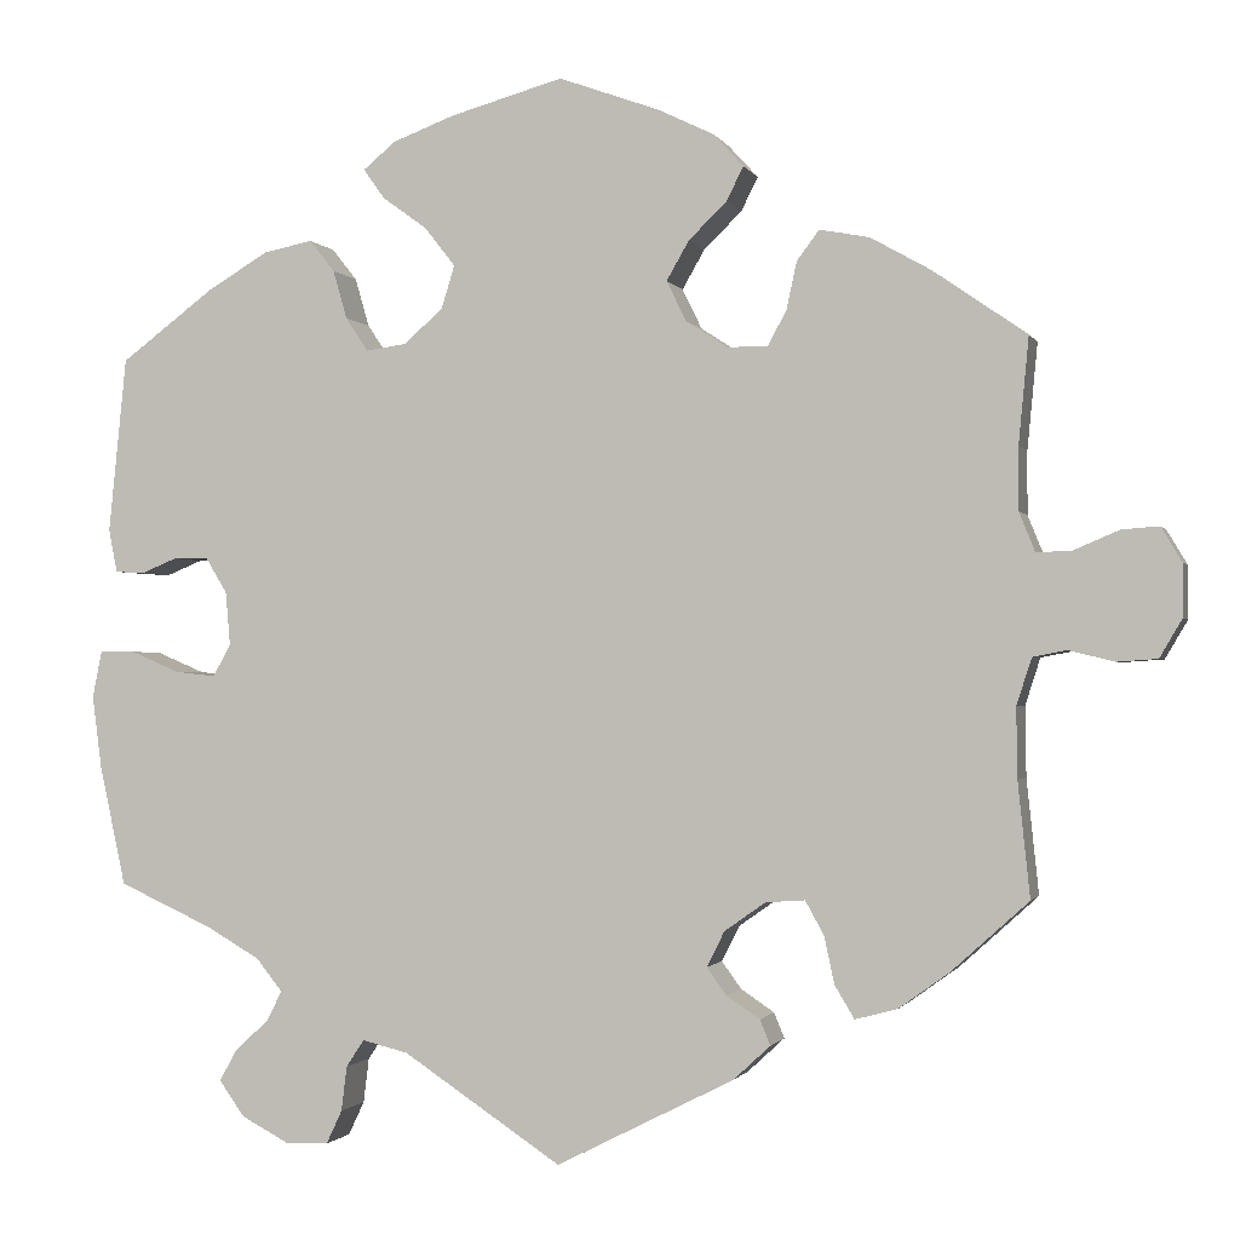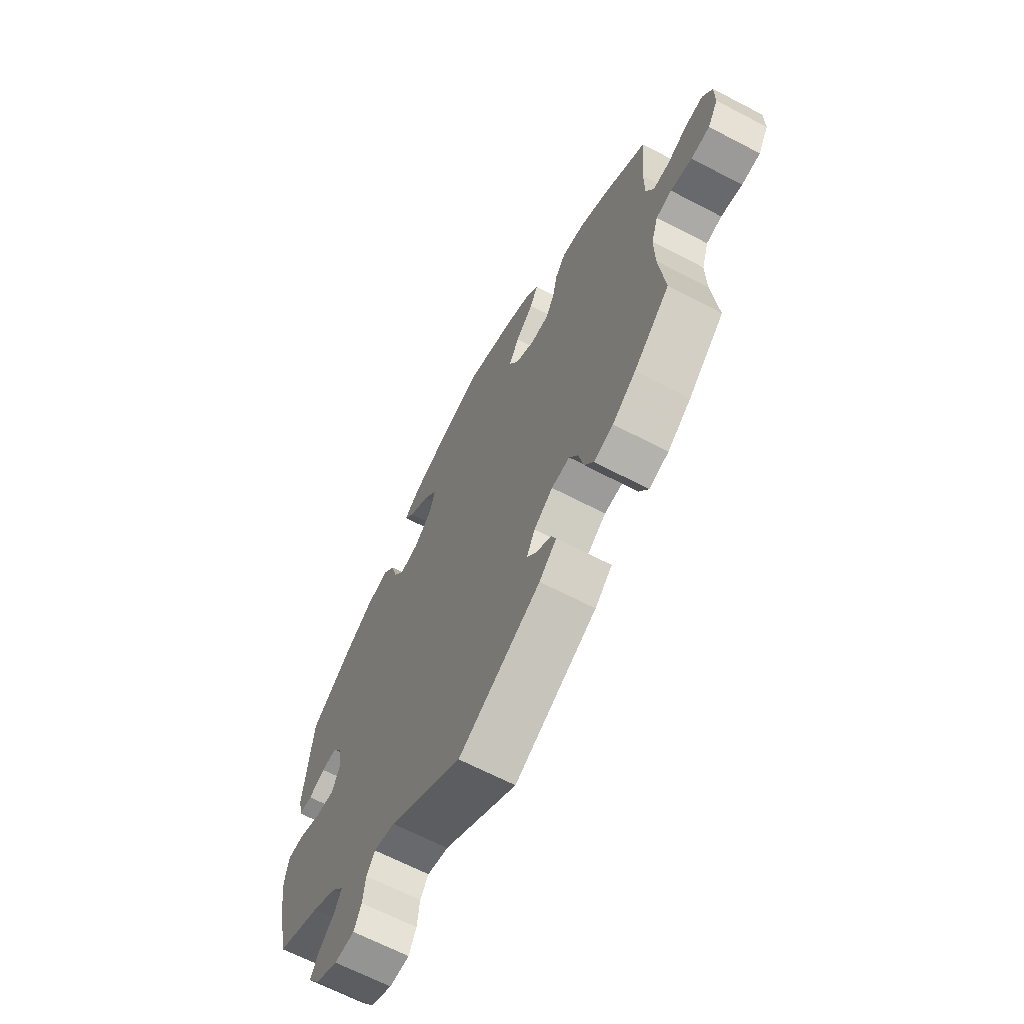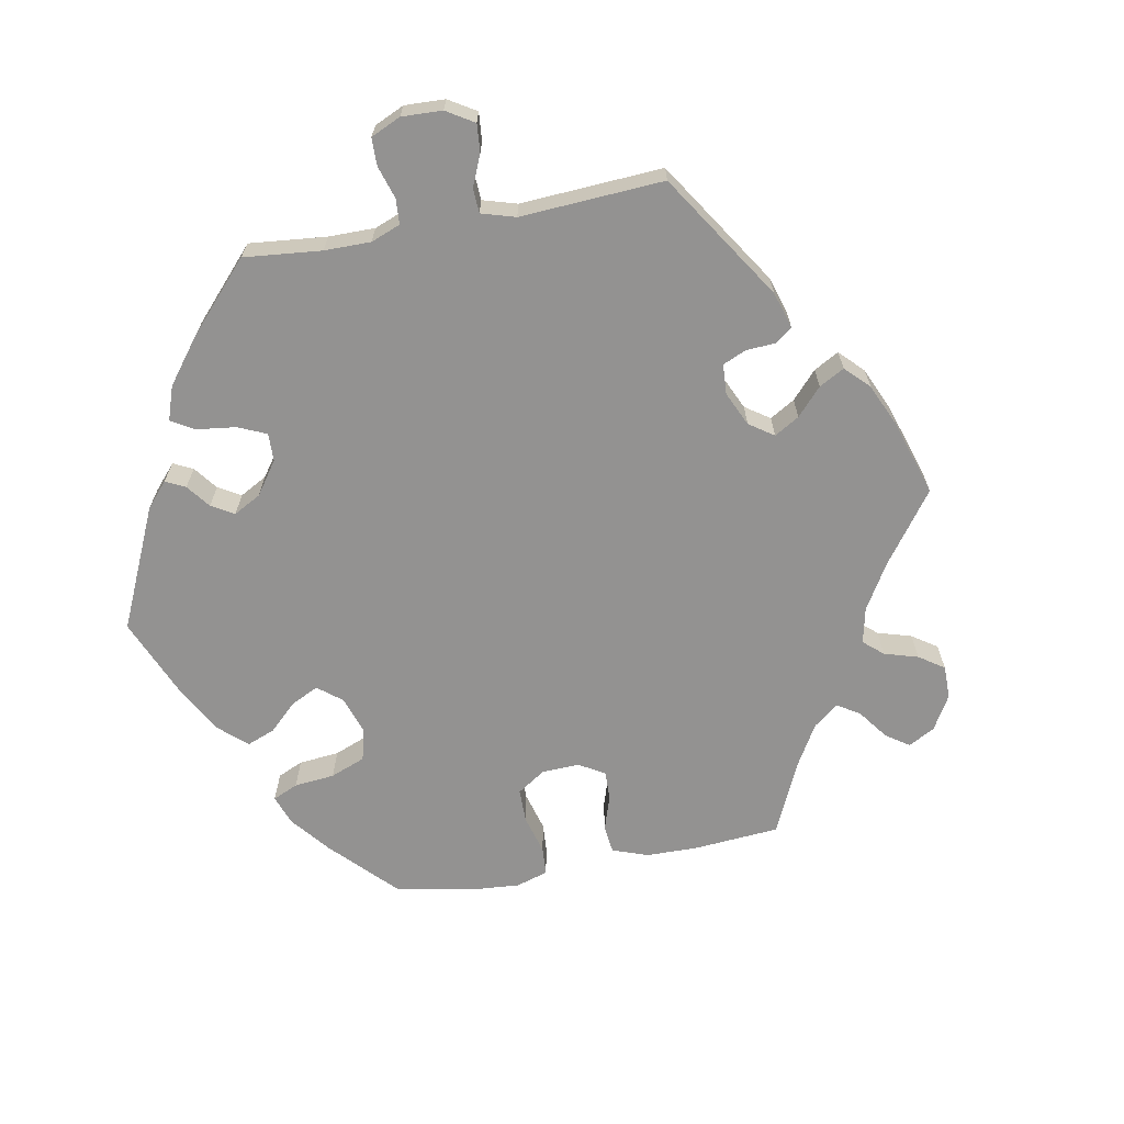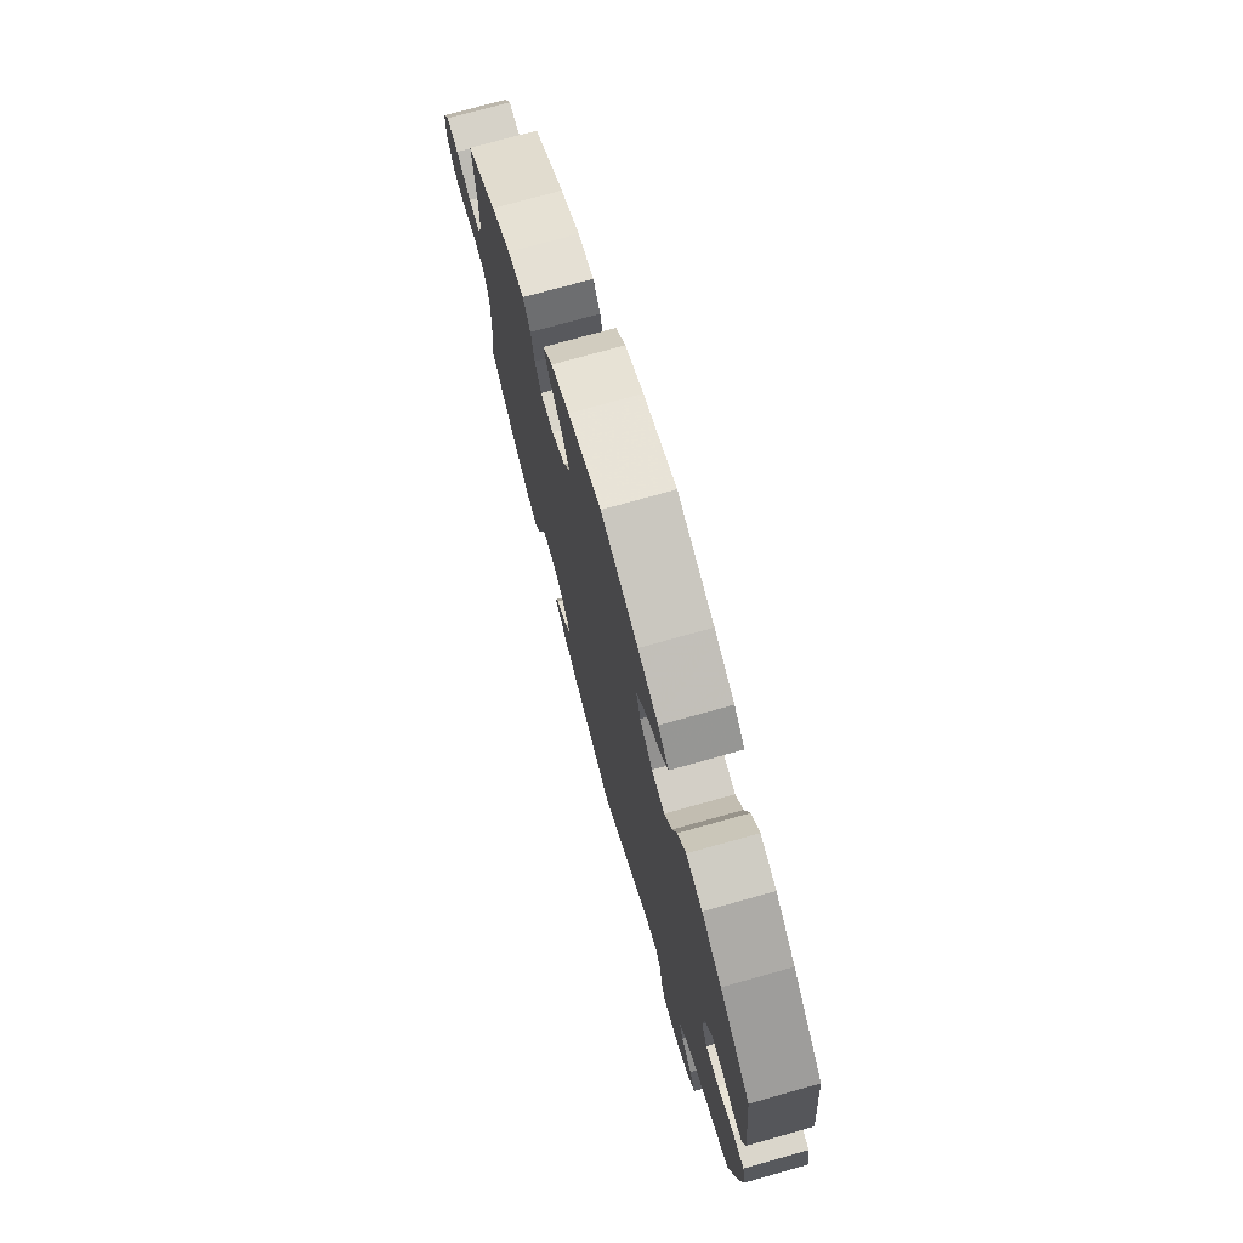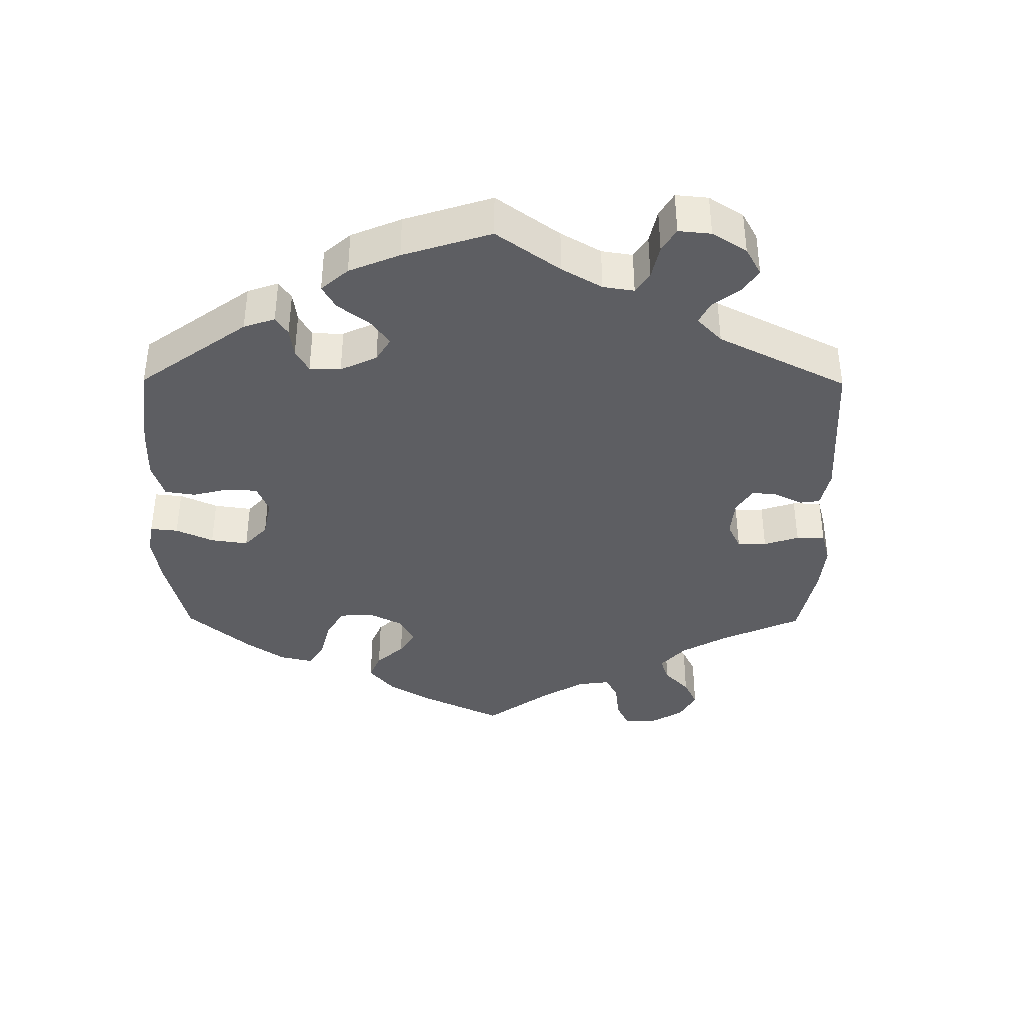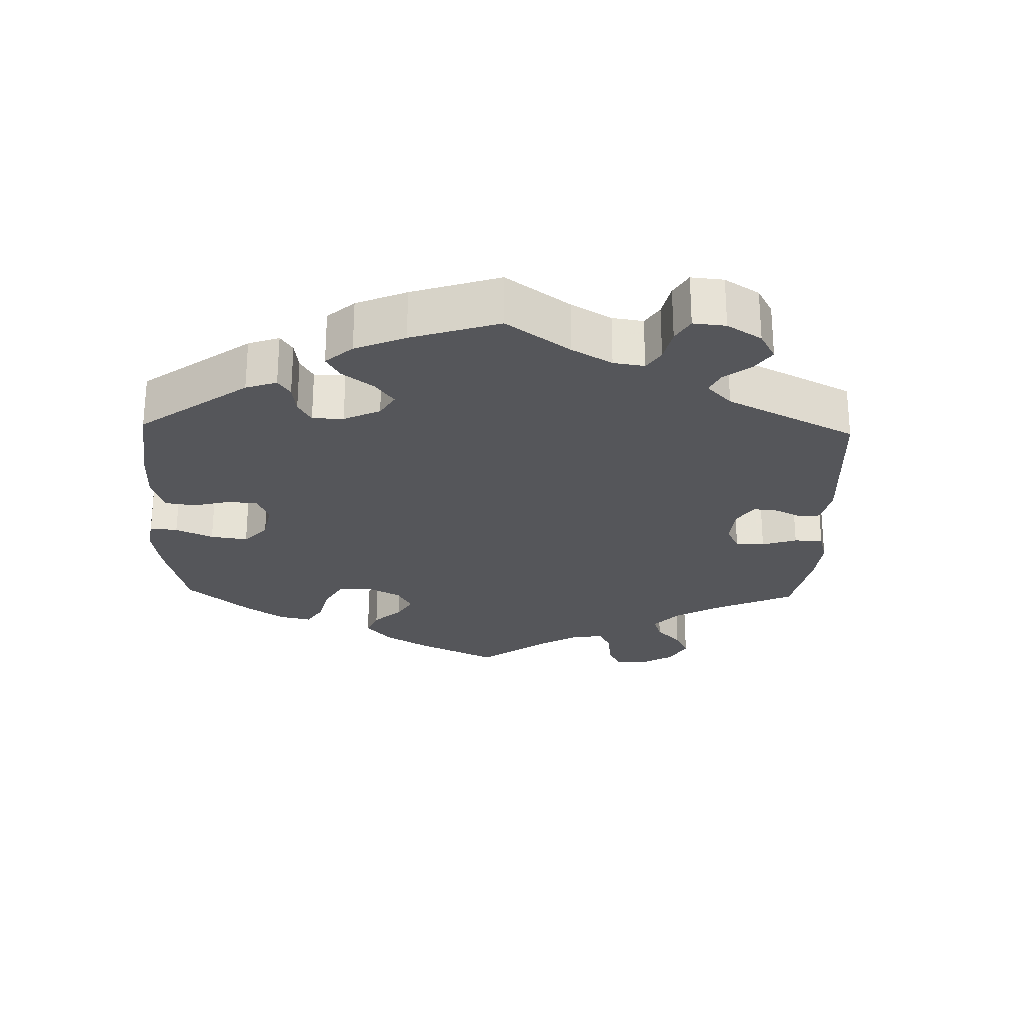
<metadata>
{"format":"obj","ext":"obj","renderer":"f3d","projection":"perspective","resolution":1024,"background":"white","views":[{"elev":-1.2,"azim":-164.9,"up":"+Z"},{"elev":-65.8,"azim":-117.7,"up":"+Z"},{"elev":-66.4,"azim":160.4,"up":"+Y"},{"elev":74.0,"azim":74.3,"up":"+Z"},{"elev":-39.0,"azim":119.5,"up":"+Y"},{"elev":-25.9,"azim":118.3,"up":"+Y"}]}
</metadata>
<code>
v 0.12 0.07 0.544
v 0.186 0.07 0.519
v 0.221 0.07 0.49
v 0.198 0.07 0.458
v 0.151 0.07 0.424
v 0.118 0.07 0.382
v 0.132 0.07 0.336
v 0.174 0.07 0.299
v 0.217 0.07 0.293
v 0.241 0.07 0.329
v 0.256 0.07 0.381
v 0.283 0.07 0.415
v 0.336 0.07 0.404
v 0.401 0.07 0.365
v 0.501 0.07 0.29
v 0.52 0.07 0.102
v 0.511 0.07 0.056
v 0.48 0.07 0.054
v 0.441 0.07 0.07
v 0.404 0.07 0.07
v 0.381 0.07 0.032
v 0.376 0.07 -0.025
v 0.395 0.07 -0.06
v 0.439 0.07 -0.055
v 0.491 0.07 -0.033
v 0.529 0.07 -0.033
v 0.539 0.07 -0.083
v 0.529 0.07 -0.16
v 0.501 0.07 -0.289
v 0.4 0.07 -0.335
v 0.343 0.07 -0.368
v 0.315 0.07 -0.403
v 0.331 0.07 -0.435
v 0.367 0.07 -0.468
v 0.386 0.07 -0.502
v 0.359 0.07 -0.54
v 0.308 0.07 -0.567
v 0.262 0.07 -0.566
v 0.245 0.07 -0.53
v 0.239 0.07 -0.482
v 0.22 0.07 -0.453
v 0.171 0.07 -0.465
v 0.001 0.07 -0.578
v -0.189 0.07 -0.482
v -0.229 0.07 -0.445
v -0.218 0.07 -0.418
v -0.182 0.07 -0.394
v -0.161 0.07 -0.365
v -0.18 0.07 -0.327
v -0.224 0.07 -0.296
v -0.266 0.07 -0.293
v -0.286 0.07 -0.329
v -0.297 0.07 -0.38
v -0.318 0.07 -0.415
v -0.363 0.07 -0.403
v -0.417 0.07 -0.364
v -0.5 0.07 -0.289
v -0.487 0.07 -0.166
v -0.486 0.07 -0.091
v -0.502 0.07 -0.041
v -0.538 0.07 -0.034
v -0.587 0.07 -0.046
v -0.63 0.07 -0.043
v -0.654 0.07 -0.002
v -0.654 0.07 0.054
v -0.632 0.07 0.091
v -0.592 0.07 0.088
v -0.543 0.07 0.067
v -0.506 0.07 0.066
v -0.489 0.07 0.108
v -0.489 0.07 0.175
v -0.5 0.07 0.289
v -0.399 0.07 0.359
v -0.335 0.07 0.395
v -0.282 0.07 0.405
v -0.258 0.07 0.373
v -0.247 0.07 0.322
v -0.227 0.07 0.285
v -0.184 0.07 0.285
v -0.139 0.07 0.314
v -0.118 0.07 0.357
v -0.142 0.07 0.399
v -0.183 0.07 0.439
v -0.201 0.07 0.475
v -0.169 0.07 0.51
v -0.109 0.07 0.539
v -0.001 0.07 0.578
v 0.12 0 0.544
v 0.186 0 0.519
v 0.221 0 0.49
v 0.198 0 0.458
v 0.151 0 0.424
v 0.118 0 0.382
v 0.132 0 0.336
v 0.174 0 0.299
v 0.217 0 0.293
v 0.241 0 0.329
v 0.256 0 0.381
v 0.283 0 0.415
v 0.336 0 0.404
v 0.401 0 0.365
v 0.501 0 0.29
v 0.52 0 0.102
v 0.511 0 0.056
v 0.48 0 0.054
v 0.441 0 0.07
v 0.404 0 0.07
v 0.381 0 0.032
v 0.376 0 -0.025
v 0.395 0 -0.06
v 0.439 0 -0.055
v 0.491 0 -0.033
v 0.529 0 -0.033
v 0.539 0 -0.083
v 0.529 0 -0.16
v 0.501 0 -0.289
v 0.4 0 -0.335
v 0.343 0 -0.368
v 0.315 0 -0.403
v 0.331 0 -0.435
v 0.367 0 -0.468
v 0.386 0 -0.502
v 0.359 0 -0.54
v 0.308 0 -0.567
v 0.262 0 -0.566
v 0.245 0 -0.53
v 0.239 0 -0.482
v 0.22 0 -0.453
v 0.171 0 -0.465
v 0.001 0 -0.578
v -0.189 0 -0.482
v -0.229 0 -0.445
v -0.218 0 -0.418
v -0.182 0 -0.394
v -0.161 0 -0.365
v -0.18 0 -0.327
v -0.224 0 -0.296
v -0.266 0 -0.293
v -0.286 0 -0.329
v -0.297 0 -0.38
v -0.318 0 -0.415
v -0.363 0 -0.403
v -0.417 0 -0.364
v -0.5 0 -0.289
v -0.487 0 -0.166
v -0.486 0 -0.091
v -0.502 0 -0.041
v -0.538 0 -0.034
v -0.587 0 -0.046
v -0.63 0 -0.043
v -0.654 0 -0.002
v -0.654 0 0.054
v -0.632 0 0.091
v -0.592 0 0.088
v -0.543 0 0.067
v -0.506 0 0.066
v -0.489 0 0.108
v -0.489 0 0.175
v -0.5 0 0.289
v -0.399 0 0.359
v -0.335 0 0.395
v -0.282 0 0.405
v -0.258 0 0.373
v -0.247 0 0.322
v -0.227 0 0.285
v -0.184 0 0.285
v -0.139 0 0.314
v -0.118 0 0.357
v -0.142 0 0.399
v -0.183 0 0.439
v -0.201 0 0.475
v -0.169 0 0.51
v -0.109 0 0.539
v -0.001 0 0.578
f 82 83 84 85
f 81 82 85 86
f 74 75 76 77
f 74 77 78
f 71 72 73 74
f 70 71 74 78
f 69 70 78 79
f 65 66 67 68
f 65 68 69
f 64 65 69
f 61 62 63 64
f 60 61 64 69
f 59 60 69 79
f 55 56 57 58
f 52 53 54 55
f 51 52 55 58
f 50 51 58 59
f 44 45 46 47
f 42 43 44 47
f 41 42 47 48
f 37 38 39 40
f 37 40 41
f 36 37 41
f 33 34 35 36
f 32 33 36 41
f 31 32 41 48
f 27 28 29 30
f 24 25 26 27
f 23 24 27 30
f 22 23 30 31
f 16 17 18 19
f 16 19 20
f 15 16 20
f 14 15 20 21
f 10 11 12 13
f 9 10 13 14
f 2 3 4 5
f 2 5 6
f 1 2 6
f 81 86 87 1
f 50 59 79 80
f 49 50 80 81
f 9 14 21 22
f 8 9 22 31
f 7 8 31 48
f 49 81 1 6
f 6 7 48 49
f 172 171 170 169
f 173 172 169 168
f 164 163 162 161
f 165 164 161
f 161 160 159 158
f 165 161 158 157
f 166 165 157 156
f 155 154 153 152
f 156 155 152
f 156 152 151
f 151 150 149 148
f 156 151 148 147
f 166 156 147 146
f 145 144 143 142
f 142 141 140 139
f 145 142 139 138
f 146 145 138 137
f 134 133 132 131
f 134 131 130 129
f 135 134 129 128
f 127 126 125 124
f 128 127 124
f 128 124 123
f 123 122 121 120
f 128 123 120 119
f 135 128 119 118
f 117 116 115 114
f 114 113 112 111
f 117 114 111 110
f 118 117 110 109
f 106 105 104 103
f 107 106 103
f 107 103 102
f 108 107 102 101
f 100 99 98 97
f 101 100 97 96
f 92 91 90 89
f 93 92 89
f 93 89 88
f 88 174 173 168
f 167 166 146 137
f 168 167 137 136
f 109 108 101 96
f 118 109 96 95
f 135 118 95 94
f 93 88 168 136
f 136 135 94 93
f 1 88 89 2
f 2 89 90 3
f 3 90 91 4
f 4 91 92 5
f 5 92 93 6
f 6 93 94 7
f 7 94 95 8
f 8 95 96 9
f 9 96 97 10
f 10 97 98 11
f 11 98 99 12
f 12 99 100 13
f 13 100 101 14
f 14 101 102 15
f 15 102 103 16
f 16 103 104 17
f 17 104 105 18
f 18 105 106 19
f 19 106 107 20
f 20 107 108 21
f 21 108 109 22
f 22 109 110 23
f 23 110 111 24
f 24 111 112 25
f 25 112 113 26
f 26 113 114 27
f 27 114 115 28
f 28 115 116 29
f 29 116 117 30
f 30 117 118 31
f 31 118 119 32
f 32 119 120 33
f 33 120 121 34
f 34 121 122 35
f 35 122 123 36
f 36 123 124 37
f 37 124 125 38
f 38 125 126 39
f 39 126 127 40
f 40 127 128 41
f 41 128 129 42
f 42 129 130 43
f 43 130 131 44
f 44 131 132 45
f 45 132 133 46
f 46 133 134 47
f 47 134 135 48
f 48 135 136 49
f 49 136 137 50
f 50 137 138 51
f 51 138 139 52
f 52 139 140 53
f 53 140 141 54
f 54 141 142 55
f 55 142 143 56
f 56 143 144 57
f 57 144 145 58
f 58 145 146 59
f 59 146 147 60
f 60 147 148 61
f 61 148 149 62
f 62 149 150 63
f 63 150 151 64
f 64 151 152 65
f 65 152 153 66
f 66 153 154 67
f 67 154 155 68
f 68 155 156 69
f 69 156 157 70
f 70 157 158 71
f 71 158 159 72
f 72 159 160 73
f 73 160 161 74
f 74 161 162 75
f 75 162 163 76
f 76 163 164 77
f 77 164 165 78
f 78 165 166 79
f 79 166 167 80
f 80 167 168 81
f 81 168 169 82
f 82 169 170 83
f 83 170 171 84
f 84 171 172 85
f 85 172 173 86
f 86 173 174 87
f 87 174 88 1

</code>
